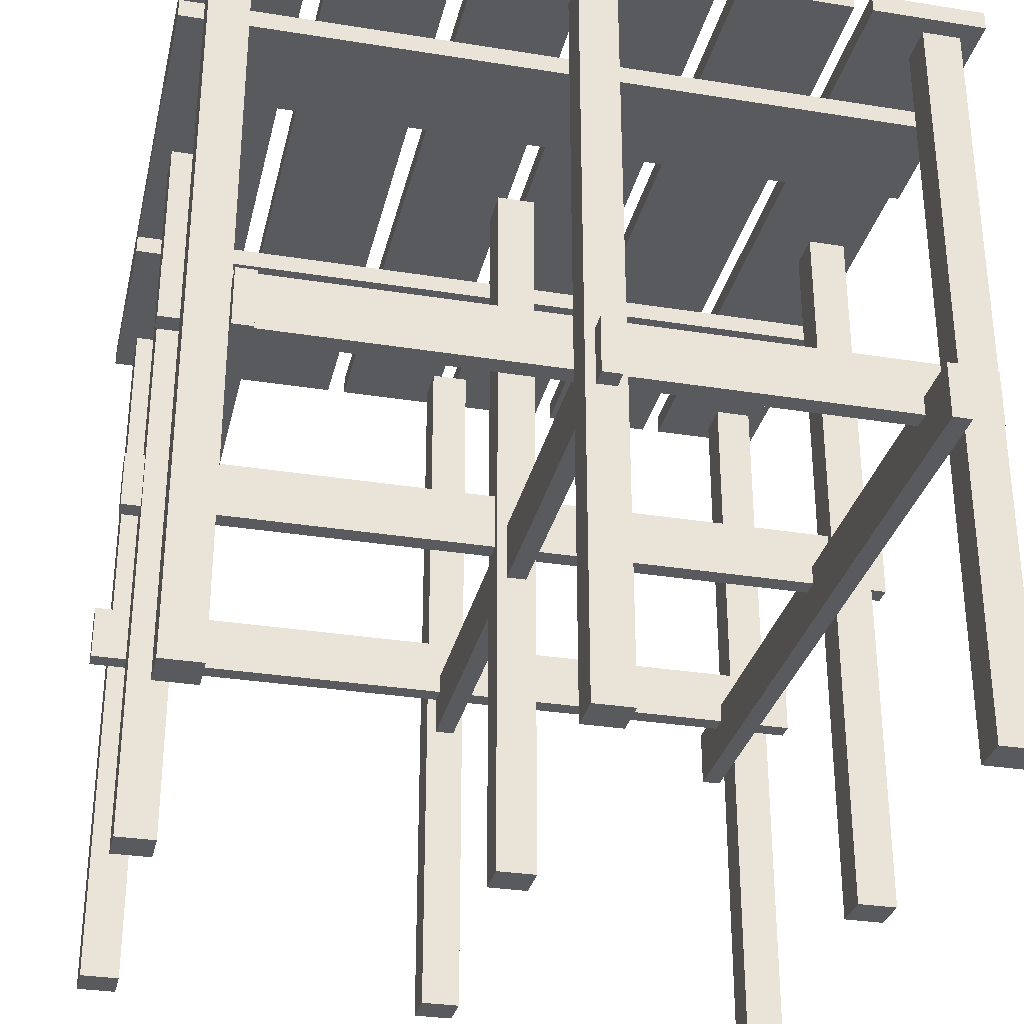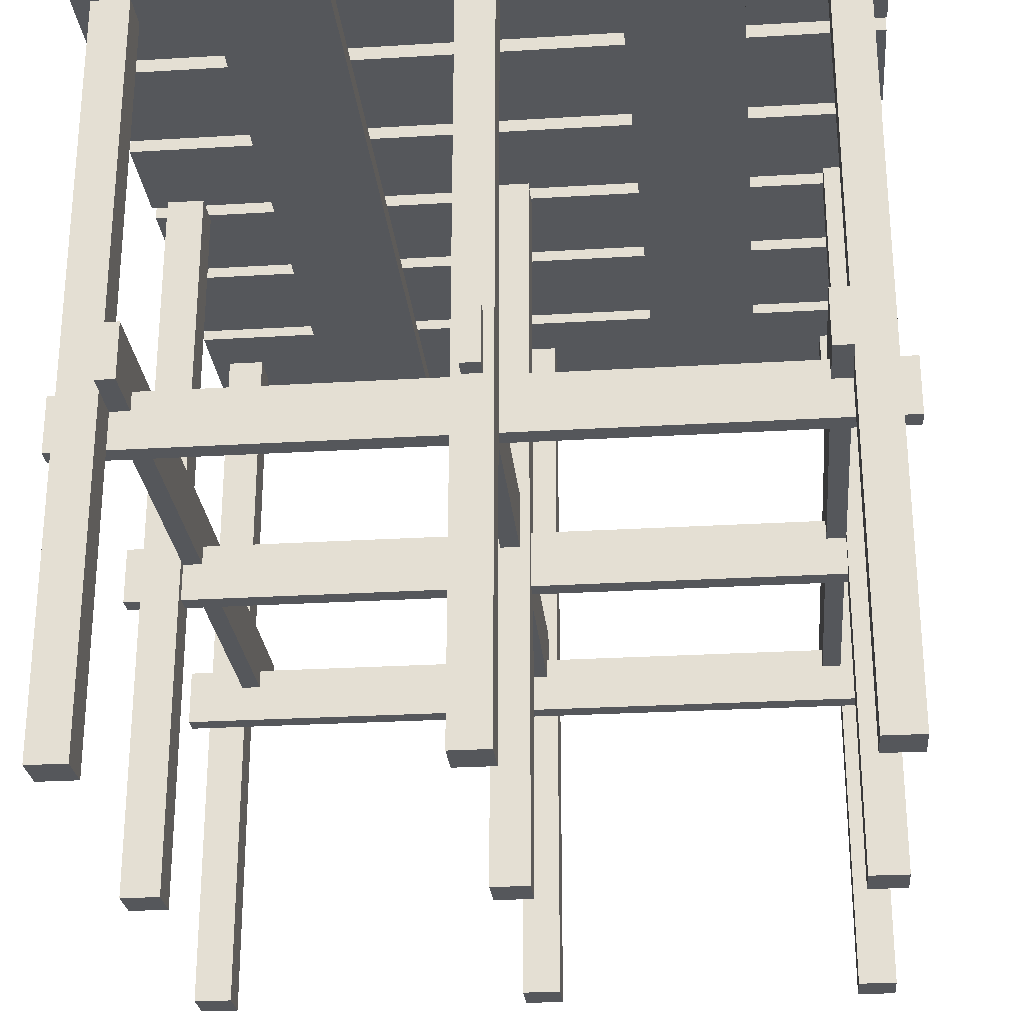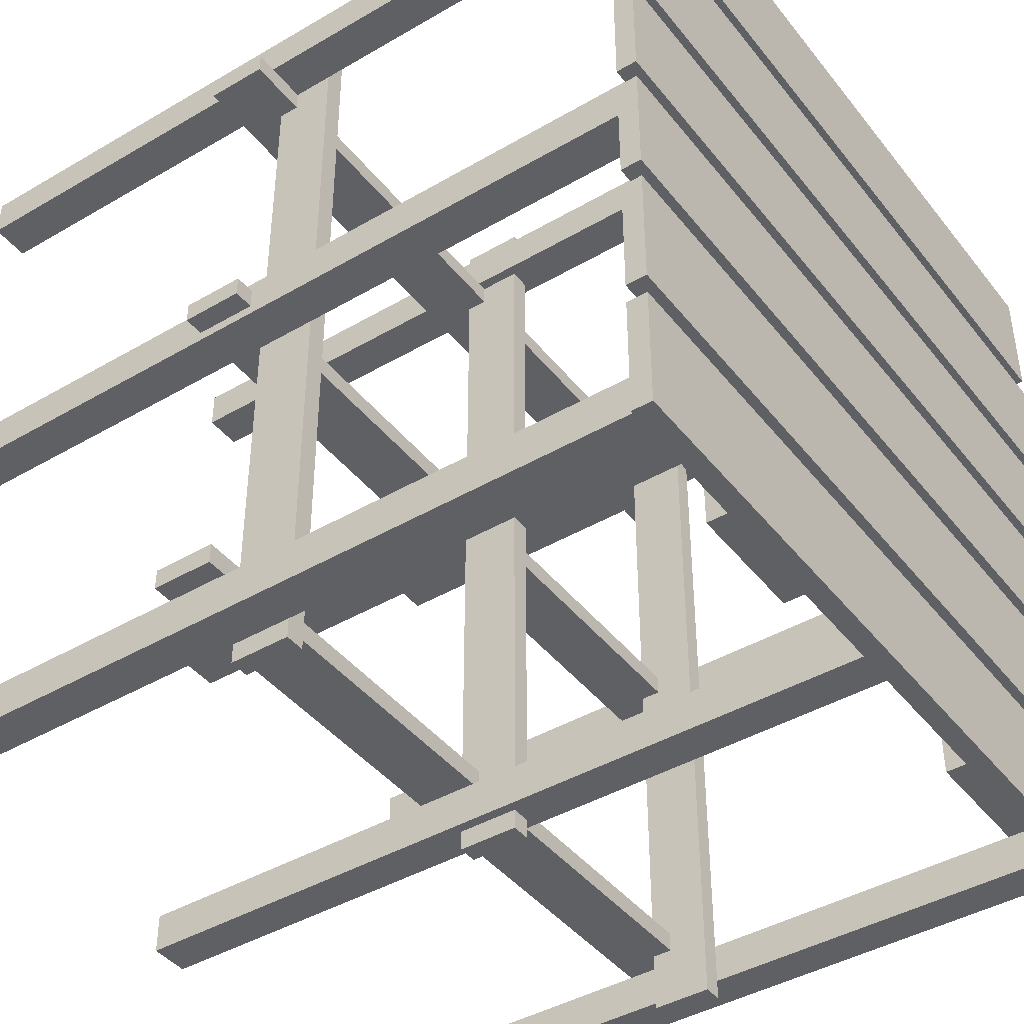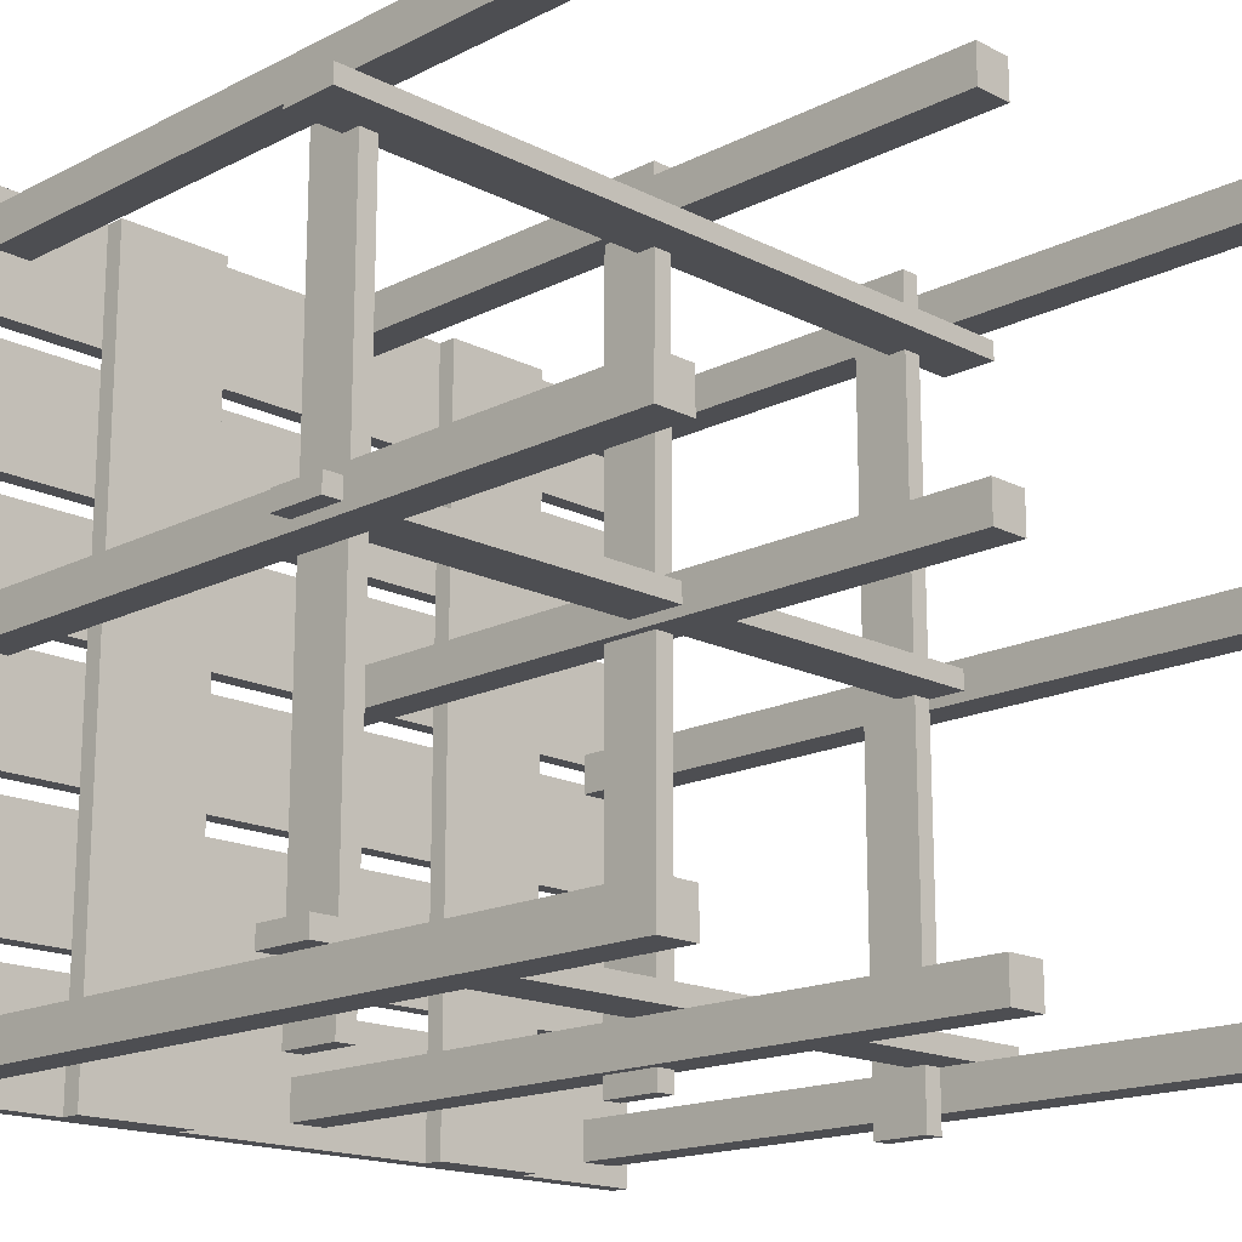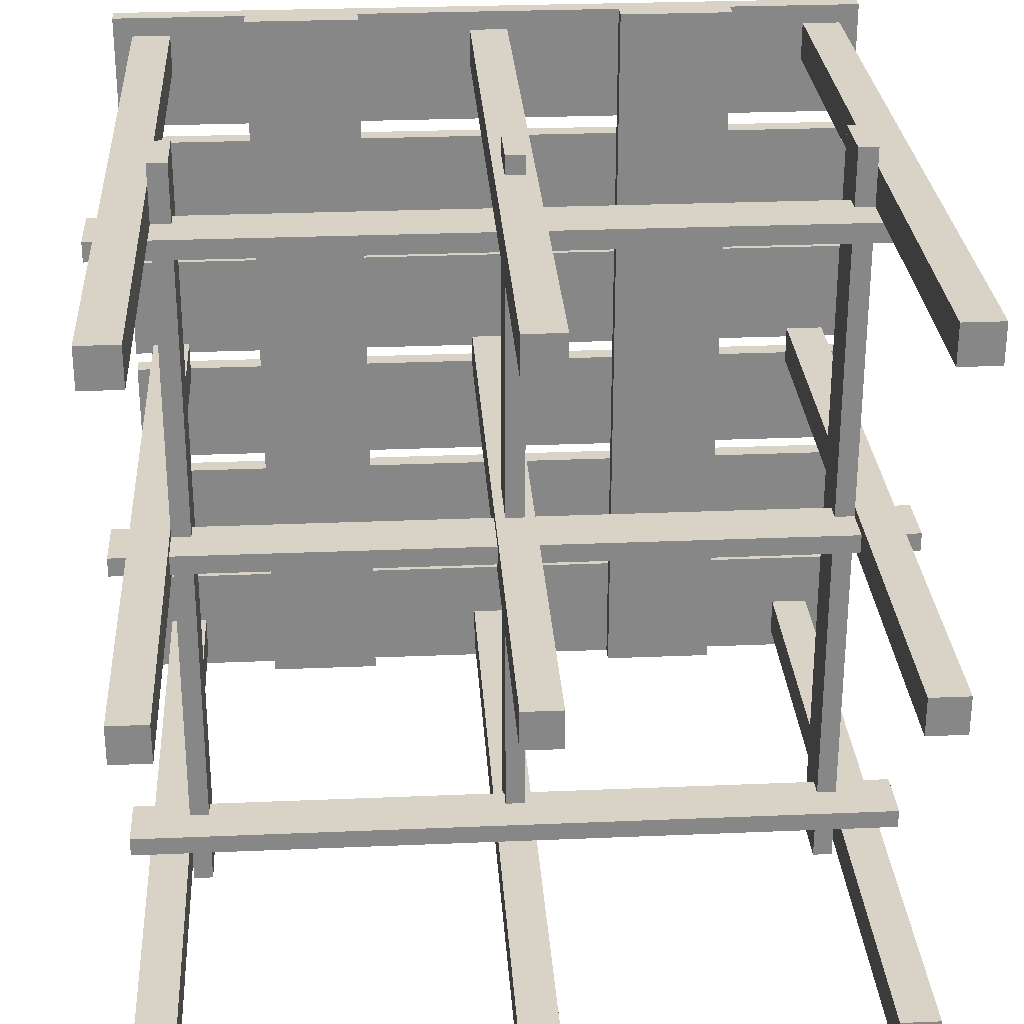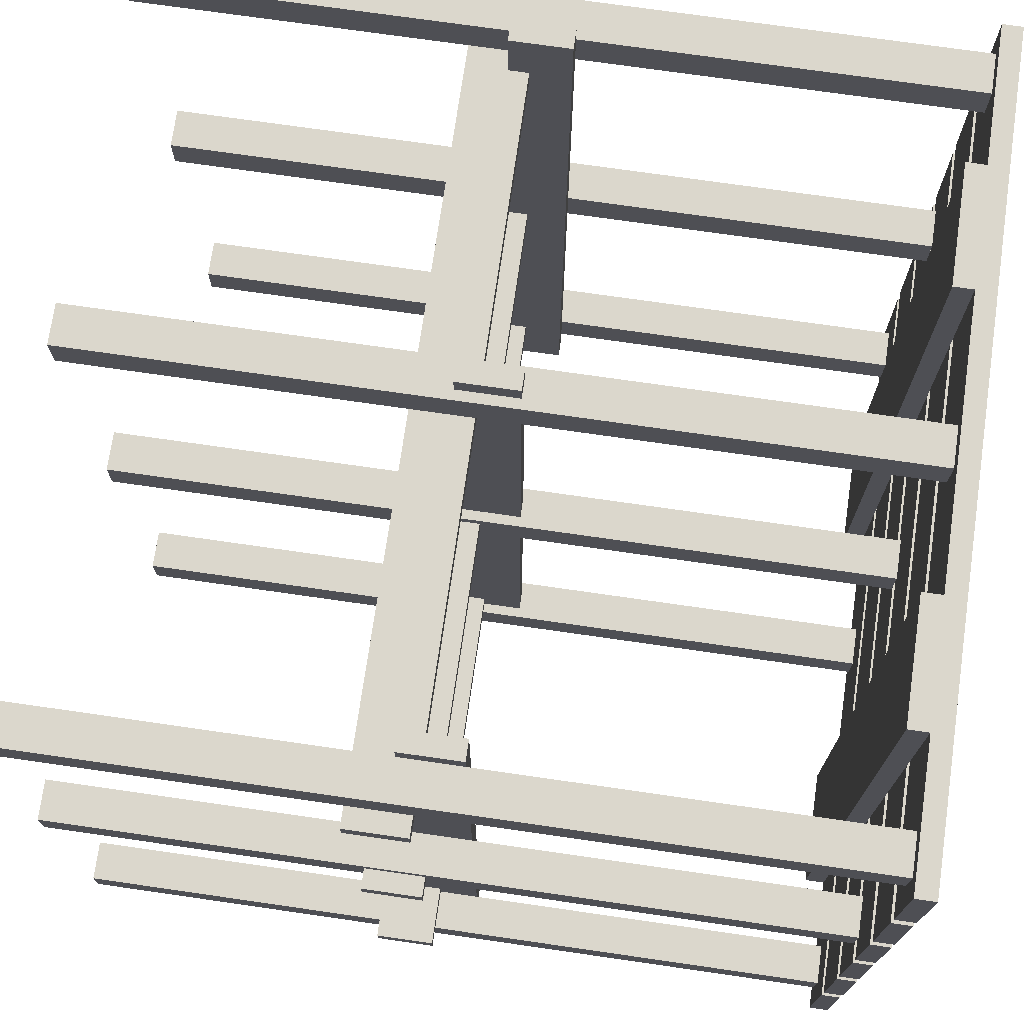
<metadata>
{"format":"obj","ext":"obj","renderer":"f3d","projection":"perspective","resolution":1024,"background":"white","views":[{"elev":-31.0,"azim":-102.9,"up":"+Y"},{"elev":-26.5,"azim":-174.6,"up":"+Y"},{"elev":-42.4,"azim":125.0,"up":"+Z"},{"elev":-17.1,"azim":-45.1,"up":"+Z"},{"elev":27.9,"azim":-3.7,"up":"+Z"},{"elev":73.2,"azim":98.2,"up":"+Z"}]}
</metadata>
<code>
o scaffold_high_Cube.2470
v -2 4.1 -0.7
v -2 4 -0.7
v -2 4.1 -1.3
v -2 4 -1.3
v 2 4.1 -0.7
v 2 4 -0.7
v 2 4.1 -1.3
v 2 4 -1.3
v 2 4 -2
v 2 4.1 -2
v 2 4 -1.4
v 2 4.1 -1.4
v -2 4 -2
v -2 4.1 -2
v -2 4 -1.4
v -2 4.1 -1.4
v 2 4 -0.6
v 2 4.1 -0.6
v 2 4 -0.05
v 2 4.1 -0.05
v -2 4 -0.6
v -2 4.1 -0.6
v -2 4 -0.05
v -2 4.1 -0.05
v 1.3 3.9 0
v 1.3 4 0
v 0.7 3.9 0
v 0.7 4 0
v 1.3 3.9 -2
v 1.3 4 -2
v 0.7 3.9 -2
v 0.7 4 -2
v 1.9 0 -0.1
v 1.9 4 -0.1
v 1.9 0 0.1
v 1.9 4 0.1
v 1.7 0 -0.1
v 1.7 4 -0.1
v 1.7 0 0.1
v 1.7 4 0.1
v 1.9 0 -1.9
v 1.9 4 -1.9
v 1.9 0 -1.7
v 1.9 4 -1.7
v 1.7 0 -1.9
v 1.7 4 -1.9
v 1.7 0 -1.7
v 1.7 4 -1.7
v 0.05 1.8 -2
v 0.05 2.1 -2
v -0.05 1.8 -2
v -0.05 2.1 -2
v 1.7 1.8 -2
v 1.7 2.1 -2
v 1.6 1.8 -2
v 1.6 2.1 -2
v 2 1.6 -1.7
v 2 1.9 -1.7
v 2 1.6 -1.6
v 2 1.9 -1.6
v -2 1.6 -1.7
v -2 1.9 -1.7
v -2 1.6 -1.6
v -2 1.9 -1.6
v -0.7 3.9 -0
v -0.7 4 -0
v -1.3 3.9 -0
v -1.3 4 -0
v -0.7 3.9 -2
v -0.7 4 -2
v -1.3 3.9 -2
v -1.3 4 -2
v -1.7 0 -0.1
v -1.7 4 -0.1
v -1.7 0 0.1
v -1.7 4 0.1
v -1.9 0 -0.1
v -1.9 4 -0.1
v -1.9 0 0.1
v -1.9 4 0.1
v 0.1 0 -0.1
v 0.1 4 -0.1
v 0.1 0 0.1
v 0.1 4 0.1
v -0.1 0 -0.1
v -0.1 4 -0.1
v -0.1 0 0.1
v -0.1 4 0.1
v -1.7 0 -1.9
v -1.7 4 -1.9
v -1.7 0 -1.7
v -1.7 4 -1.7
v -1.9 0 -1.9
v -1.9 4 -1.9
v -1.9 0 -1.7
v -1.9 4 -1.7
v 0.1 0 -1.9
v 0.1 4 -1.9
v 0.1 0 -1.7
v 0.1 4 -1.7
v -0.1 0 -1.9
v -0.1 4 -1.9
v -0.1 0 -1.7
v -0.1 4 -1.7
v -1.6 1.8 -2
v -1.6 2.1 -2
v -1.7 1.8 -2
v -1.7 2.1 -2
v 2 4.1 0.7
v 2 4 0.7
v 2 4.1 1.3
v 2 4 1.3
v -2 4.1 0.7
v -2 4 0.7
v -2 4.1 1.3
v -2 4 1.3
v -2 4 2
v -2 4.1 2
v -2 4 1.4
v -2 4.1 1.4
v 2 4 2
v 2 4.1 2
v 2 4 1.4
v 2 4.1 1.4
v -2 4 0.6
v -2 4.1 0.6
v -2 4 0.05
v -2 4.1 0.05
v 2 4 0.6
v 2 4.1 0.6
v 2 4 0.05
v 2 4.1 0.05
v -1.3 3.9 0
v -1.3 4 0
v -0.7 3.9 0
v -0.7 4 0
v -1.3 3.9 2
v -1.3 4 2
v -0.7 3.9 2
v -0.7 4 2
v -1.9 0 1.9
v -1.9 4 1.9
v -1.9 0 1.7
v -1.9 4 1.7
v -1.7 0 1.9
v -1.7 4 1.9
v -1.7 0 1.7
v -1.7 4 1.7
v -0.05 1.8 2
v -0.05 2.1 2
v 0.05 1.8 2
v 0.05 2.1 2
v -1.7 1.8 2
v -1.7 2.1 2
v -1.6 1.8 2
v -1.6 2.1 2
v -2 1.6 0.05
v -2 1.9 0.05
v -2 1.6 -0.05
v -2 1.9 -0.05
v 2 1.6 0.05
v 2 1.9 0.05
v 2 1.6 -0.05
v 2 1.9 -0.05
v -2 1.6 1.7
v -2 1.9 1.7
v -2 1.6 1.6
v -2 1.9 1.6
v 2 1.6 1.7
v 2 1.9 1.7
v 2 1.6 1.6
v 2 1.9 1.6
v 0.7 3.9 -0
v 0.7 4 -0
v 1.3 3.9 -0
v 1.3 4 -0
v 0.7 3.9 2
v 0.7 4 2
v 1.3 3.9 2
v 1.3 4 2
v 1.7 0 1.9
v 1.7 4 1.9
v 1.7 0 1.7
v 1.7 4 1.7
v 1.9 0 1.9
v 1.9 4 1.9
v 1.9 0 1.7
v 1.9 4 1.7
v -0.1 0 1.9
v -0.1 4 1.9
v -0.1 0 1.7
v -0.1 4 1.7
v 0.1 0 1.9
v 0.1 4 1.9
v 0.1 0 1.7
v 0.1 4 1.7
v 1.6 1.8 2
v 1.6 2.1 2
v 1.7 1.8 2
v 1.7 2.1 2
f 2 1 3 4
f 4 3 7 8
f 8 7 5 6
f 6 5 1 2
f 6 2 4 8
f 1 5 7 3
f 9 10 12 11
f 11 12 16 15
f 15 16 14 13
f 13 14 10 9
f 11 15 13 9
f 16 12 10 14
f 24 20 18 22
f 19 20 24 23
f 19 23 21 17
f 21 22 18 17
f 23 24 22 21
f 17 18 20 19
f 25 26 28 27
f 27 28 32 31
f 31 32 30 29
f 29 30 26 25
f 27 31 29 25
f 32 28 26 30
f 33 34 36 35
f 35 36 40 39
f 39 40 38 37
f 37 38 34 33
f 35 39 37 33
f 40 36 34 38
f 41 42 44 43
f 43 44 48 47
f 47 48 46 45
f 45 46 42 41
f 43 47 45 41
f 48 44 42 46
f 51 52 50 49
f 55 56 54 53
f 57 58 60 59
f 59 60 64 63
f 63 64 62 61
f 61 62 58 57
f 59 63 61 57
f 64 60 58 62
f 65 66 68 67
f 67 68 72 71
f 71 72 70 69
f 69 70 66 65
f 67 71 69 65
f 72 68 66 70
f 73 74 76 75
f 75 76 80 79
f 79 80 78 77
f 77 78 74 73
f 75 79 77 73
f 80 76 74 78
f 81 82 84 83
f 83 84 88 87
f 87 88 86 85
f 85 86 82 81
f 83 87 85 81
f 88 84 82 86
f 89 90 92 91
f 91 92 96 95
f 95 96 94 93
f 93 94 90 89
f 91 95 93 89
f 96 92 90 94
f 97 98 100 99
f 99 100 104 103
f 103 104 102 101
f 101 102 98 97
f 99 103 101 97
f 104 100 98 102
f 107 108 106 105
f 110 109 111 112
f 112 111 115 116
f 116 115 113 114
f 114 113 109 110
f 114 110 112 116
f 109 113 115 111
f 117 118 120 119
f 119 120 124 123
f 123 124 122 121
f 121 122 118 117
f 119 123 121 117
f 124 120 118 122
f 132 128 126 130
f 127 128 132 131
f 127 131 129 125
f 129 130 126 125
f 131 132 130 129
f 125 126 128 127
f 133 134 136 135
f 135 136 140 139
f 139 140 138 137
f 137 138 134 133
f 135 139 137 133
f 140 136 134 138
f 141 142 144 143
f 143 144 148 147
f 147 148 146 145
f 145 146 142 141
f 143 147 145 141
f 148 144 142 146
f 53 199 197 55
f 151 152 150 149
f 55 197 198 56
f 56 198 200 54
f 50 152 151 49
f 155 156 154 153
f 51 149 150 52
f 54 200 199 53
f 49 151 149 51
f 157 158 160 159
f 159 160 164 163
f 163 164 162 161
f 161 162 158 157
f 159 163 161 157
f 164 160 158 162
f 165 166 168 167
f 167 168 172 171
f 171 172 170 169
f 169 170 166 165
f 167 171 169 165
f 172 168 166 170
f 173 174 176 175
f 175 176 180 179
f 179 180 178 177
f 177 178 174 173
f 175 179 177 173
f 180 176 174 178
f 181 182 184 183
f 183 184 188 187
f 187 188 186 185
f 185 186 182 181
f 183 187 185 181
f 188 184 182 186
f 189 190 192 191
f 191 192 196 195
f 195 196 194 193
f 193 194 190 189
f 191 195 193 189
f 196 192 190 194
f 107 153 154 108
f 108 154 156 106
f 199 200 198 197
f 105 155 153 107
f 52 150 152 50
f 106 156 155 105

</code>
